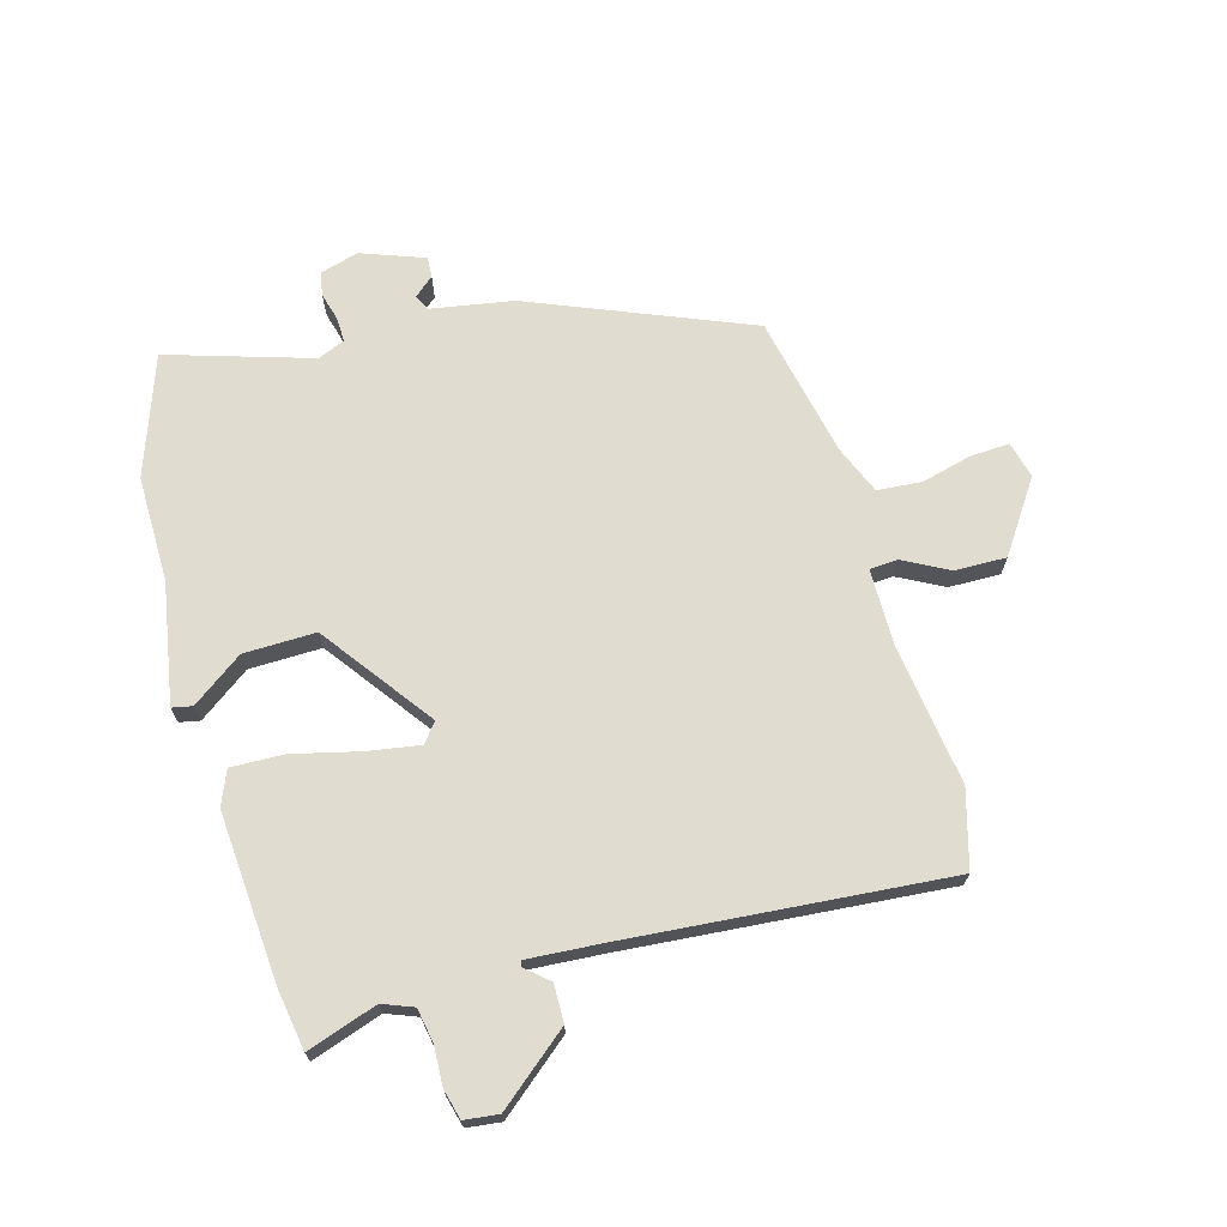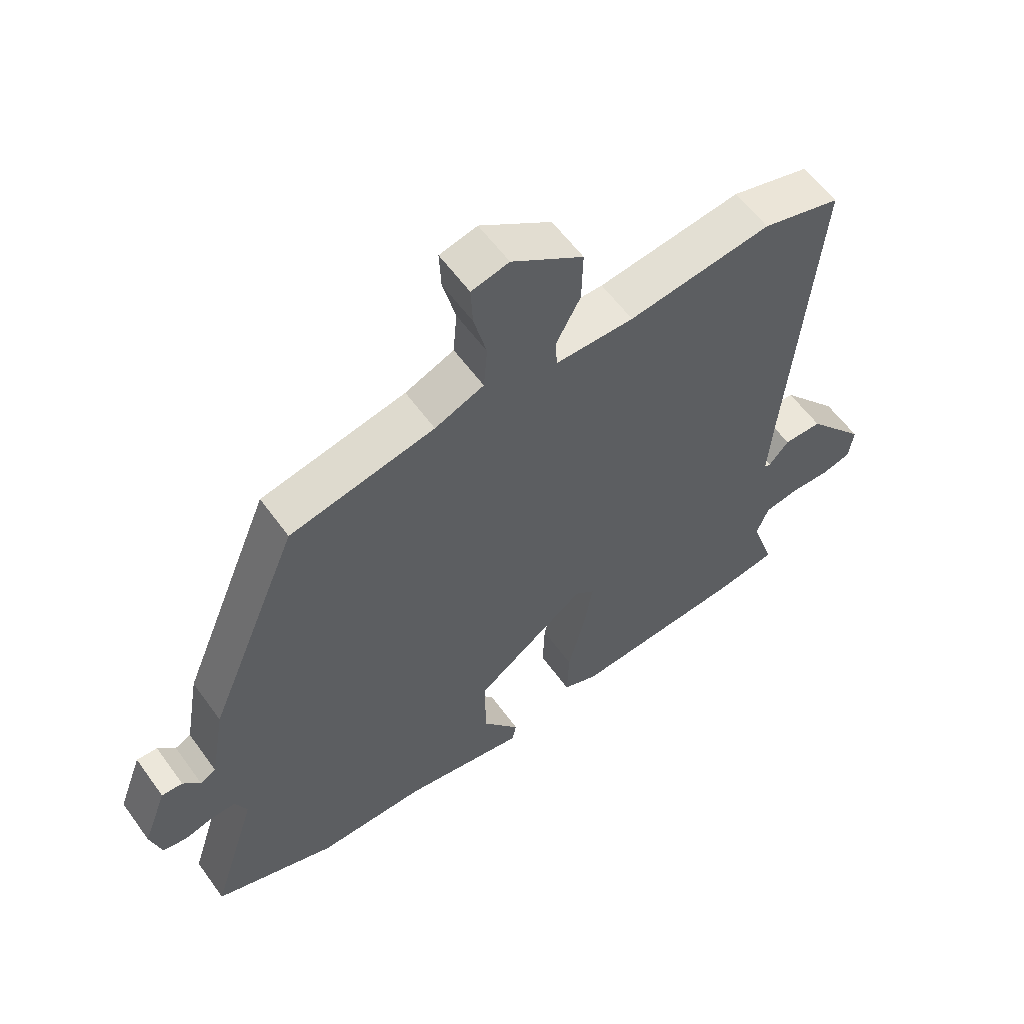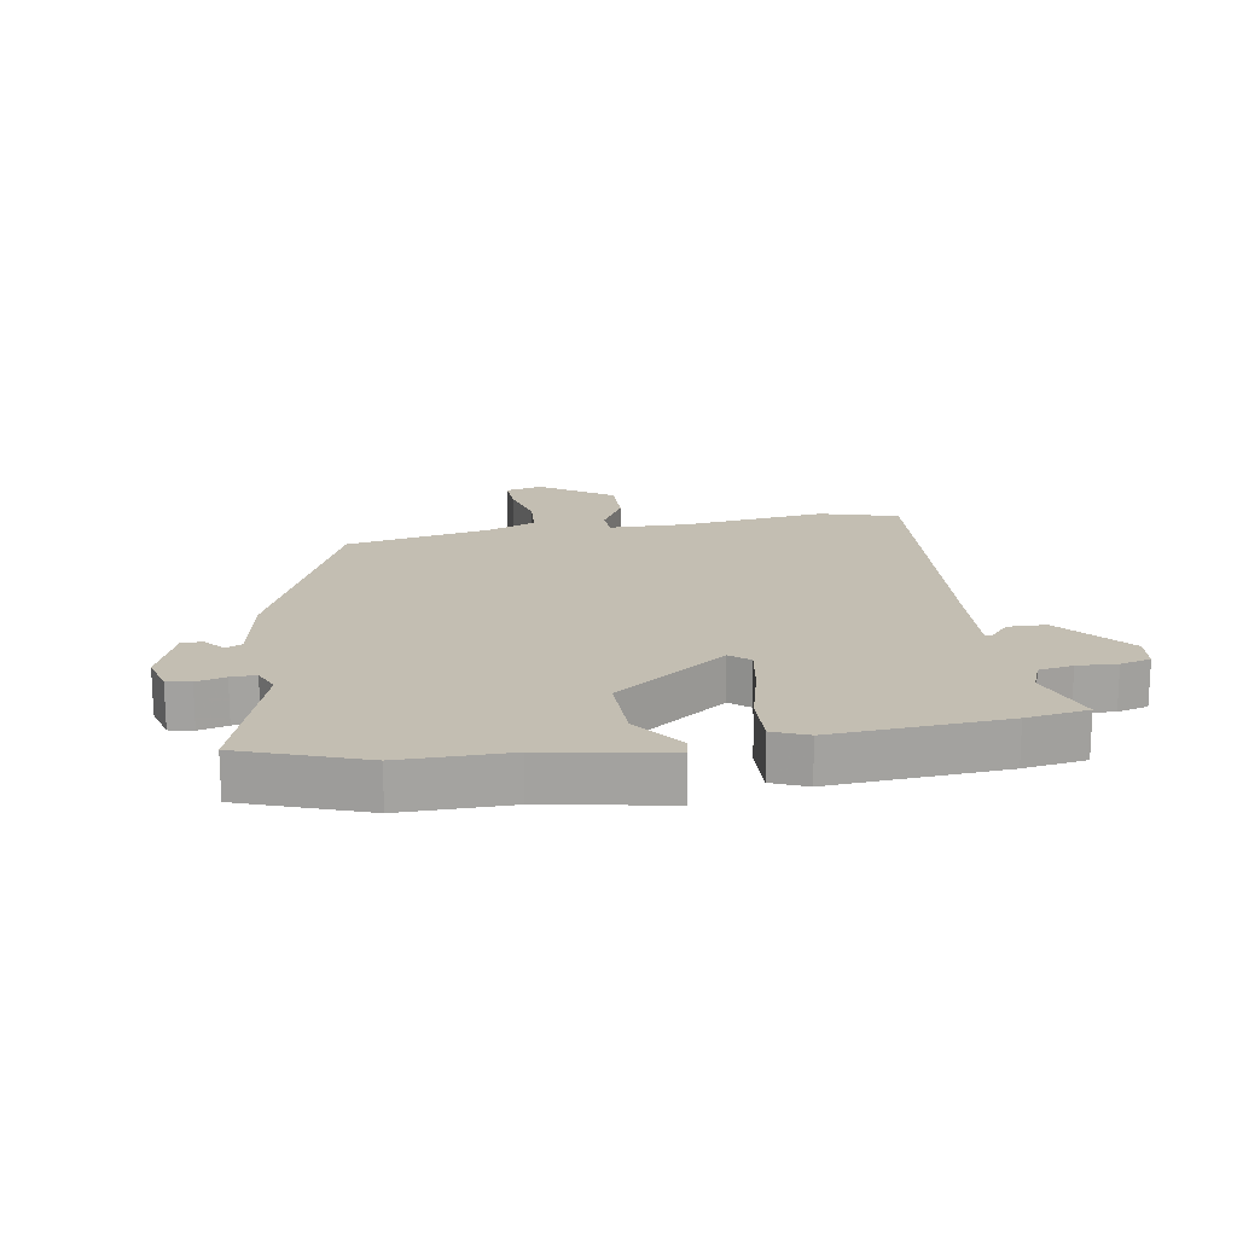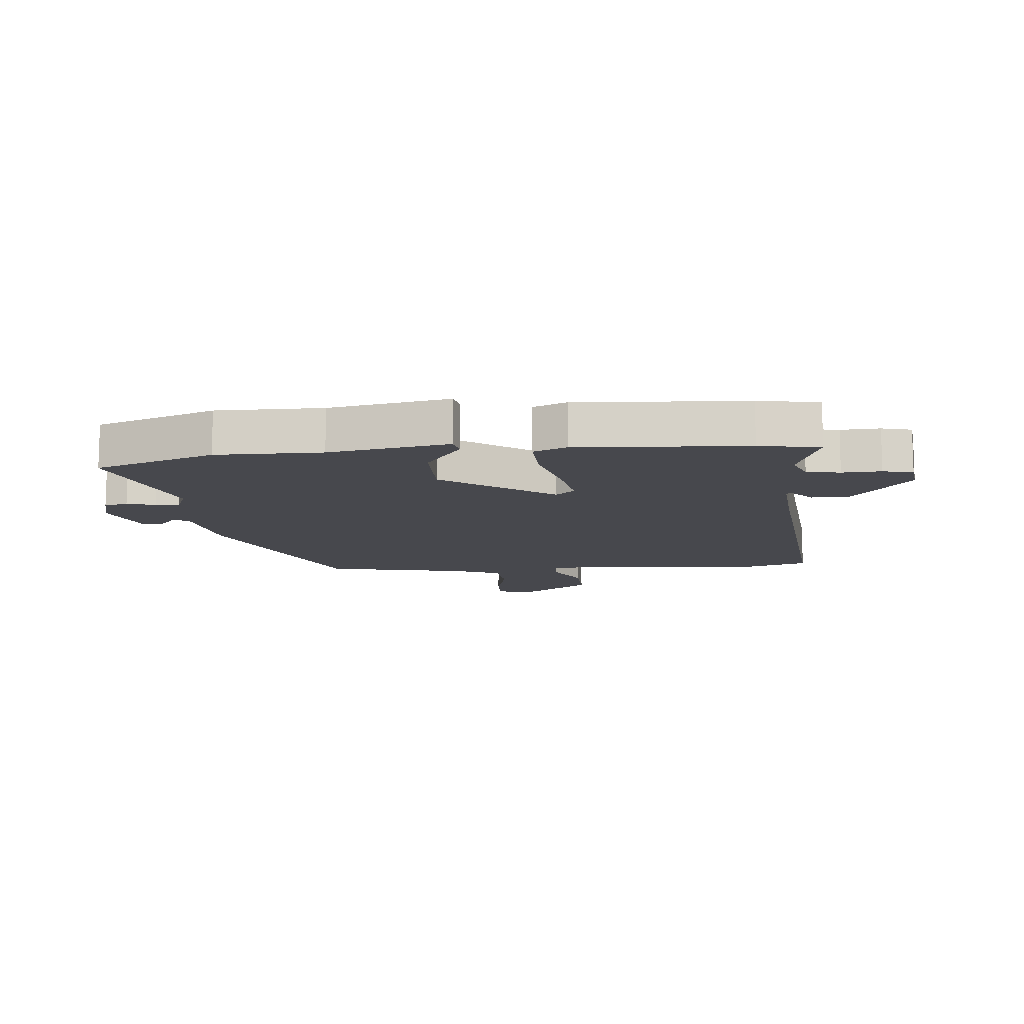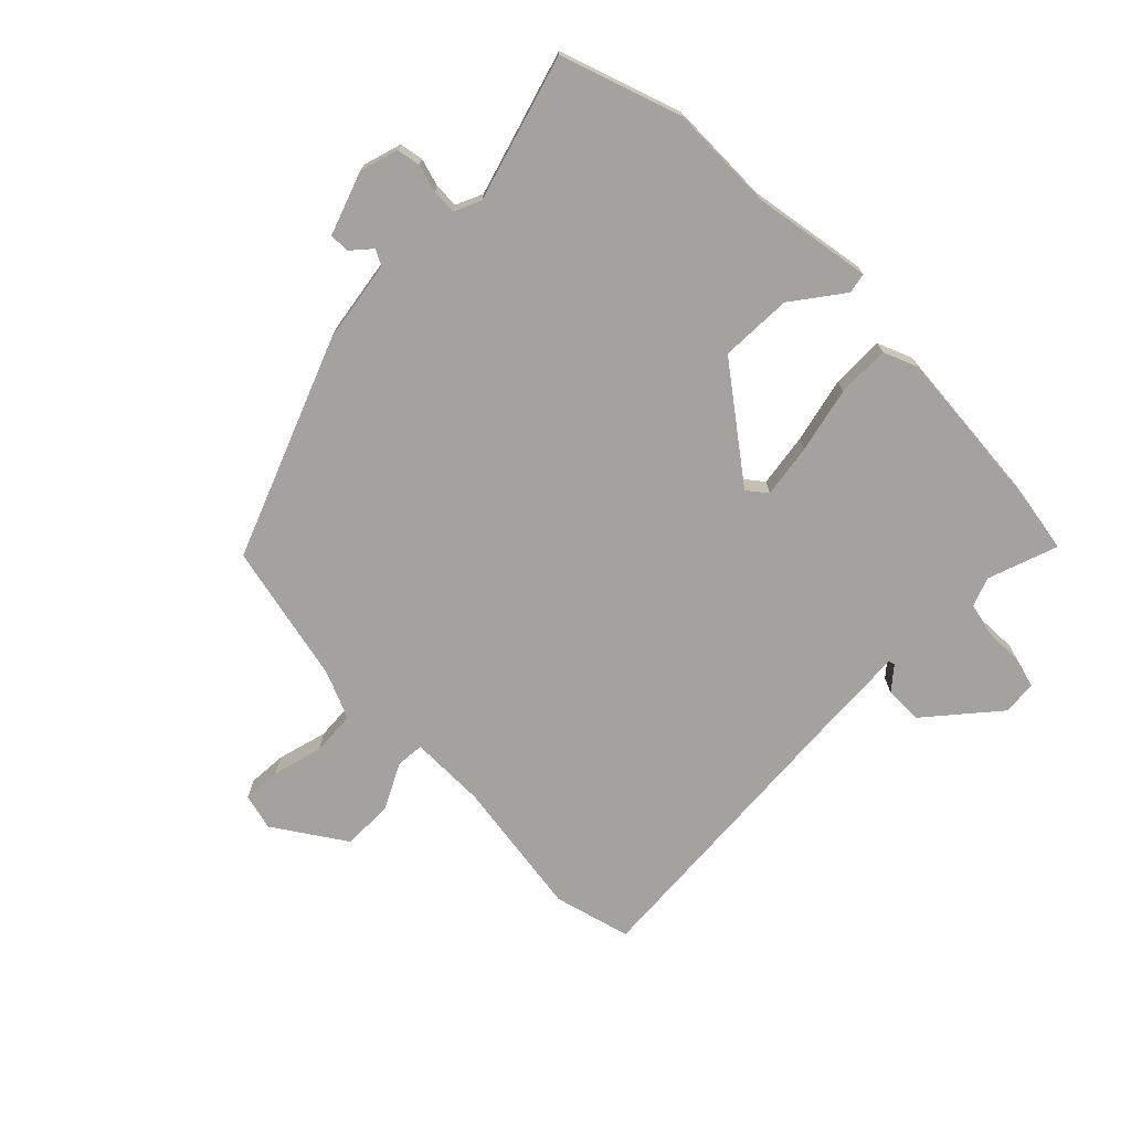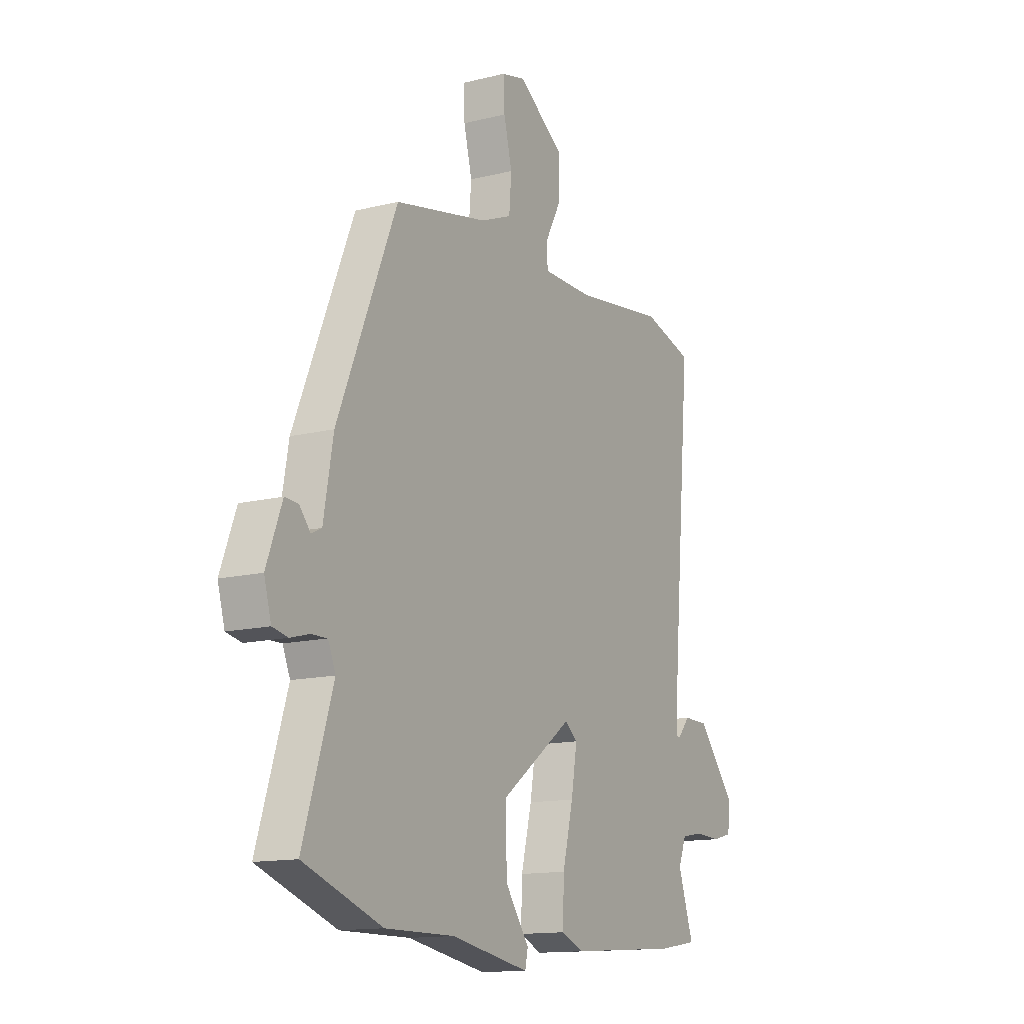
<metadata>
{"format":"obj","ext":"obj","renderer":"f3d","projection":"perspective","resolution":1024,"background":"white","views":[{"elev":69.5,"azim":-105.9,"up":"+Y"},{"elev":58.7,"azim":144.4,"up":"+Z"},{"elev":17.4,"azim":170.7,"up":"+Y"},{"elev":-11.7,"azim":-174.5,"up":"+Y"},{"elev":-72.6,"azim":134.3,"up":"+Y"},{"elev":-13.7,"azim":119.2,"up":"+Z"}]}
</metadata>
<code>
v -0.536 0.07 0.49
v -0.408 0.07 0.526
v -0.174 0.07 0.495
v -0.046 0.07 0.496
v -0.043 0.07 0.543
v -0.083 0.07 0.618
v -0.085 0.07 0.704
v 0.032 0.07 0.784
v 0.093 0.07 0.769
v 0.09 0.07 0.704
v 0.069 0.07 0.62
v 0.075 0.07 0.546
v 0.155 0.07 0.513
v 0.391 0.07 0.464
v 0.541 0.07 0.1
v 0.565 0.07 -0.037
v 0.591 0.07 -0.05
v 0.619 0.07 -0.017
v 0.653 0.07 -0.015
v 0.692 0.07 -0.12
v 0.674 0.07 -0.184
v 0.635 0.07 -0.192
v 0.588 0.07 -0.179
v 0.547 0.07 -0.178
v 0.528 0.07 -0.223
v 0.603 0.07 -0.463
v 0.404 0.07 -0.534
v 0.228 0.07 -0.533
v 0.028 0.07 -0.569
v 0.021 0.07 -0.535
v 0.082 0.07 -0.45
v 0.084 0.07 -0.33
v -0.099 0.07 -0.196
v -0.131 0.07 -0.222
v -0.116 0.07 -0.311
v -0.089 0.07 -0.42
v -0.086 0.07 -0.508
v -0.143 0.07 -0.532
v -0.424 0.07 -0.512
v -0.525 0.07 -0.496
v -0.486 0.07 -0.379
v -0.506 0.07 -0.328
v -0.562 0.07 -0.318
v -0.627 0.07 -0.321
v -0.677 0.07 -0.308
v -0.684 0.07 -0.251
v -0.587 0.07 -0.133
v -0.524 0.07 -0.132
v -0.491 0.07 -0.17
v -0.481 0.07 -0.167
v -0.49 0.07 -0.043
v -0.536 0 0.49
v -0.408 0 0.526
v -0.174 0 0.495
v -0.046 0 0.496
v -0.043 0 0.543
v -0.083 0 0.618
v -0.085 0 0.704
v 0.032 0 0.784
v 0.093 0 0.769
v 0.09 0 0.704
v 0.069 0 0.62
v 0.075 0 0.546
v 0.155 0 0.513
v 0.391 0 0.464
v 0.541 0 0.1
v 0.565 0 -0.037
v 0.591 0 -0.05
v 0.619 0 -0.017
v 0.653 0 -0.015
v 0.692 0 -0.12
v 0.674 0 -0.184
v 0.635 0 -0.192
v 0.588 0 -0.179
v 0.547 0 -0.178
v 0.528 0 -0.223
v 0.603 0 -0.463
v 0.404 0 -0.534
v 0.228 0 -0.533
v 0.028 0 -0.569
v 0.021 0 -0.535
v 0.082 0 -0.45
v 0.084 0 -0.33
v -0.099 0 -0.196
v -0.131 0 -0.222
v -0.116 0 -0.311
v -0.089 0 -0.42
v -0.086 0 -0.508
v -0.143 0 -0.532
v -0.424 0 -0.512
v -0.525 0 -0.496
v -0.486 0 -0.379
v -0.506 0 -0.328
v -0.562 0 -0.318
v -0.627 0 -0.321
v -0.677 0 -0.308
v -0.684 0 -0.251
v -0.587 0 -0.133
v -0.524 0 -0.132
v -0.491 0 -0.17
v -0.481 0 -0.167
v -0.49 0 -0.043
f 47 48 49
f 46 47 49
f 45 46 49
f 44 45 49
f 43 44 49
f 42 43 49 50
f 41 42 50
f 39 40 41
f 38 39 41
f 37 38 41
f 36 37 41
f 35 36 41
f 34 35 41 50
f 33 34 50 51
f 28 29 30 31
f 28 31 32
f 27 28 32
f 26 27 32
f 25 26 32
f 24 25 32 33
f 21 22 23
f 20 21 23
f 19 20 23
f 18 19 23
f 17 18 23
f 16 17 23 24
f 24 33 51
f 16 24 51
f 15 16 51
f 14 15 51
f 13 14 51
f 9 10 11
f 8 9 11
f 7 8 11
f 6 7 11
f 5 6 11
f 4 5 11 12
f 51 1 2 3
f 51 3 4
f 4 12 13 51
f 100 99 98
f 100 98 97
f 100 97 96
f 100 96 95
f 100 95 94
f 101 100 94 93
f 101 93 92
f 92 91 90
f 92 90 89
f 92 89 88
f 92 88 87
f 92 87 86
f 101 92 86 85
f 102 101 85 84
f 82 81 80 79
f 83 82 79
f 83 79 78
f 83 78 77
f 83 77 76
f 84 83 76 75
f 74 73 72
f 74 72 71
f 74 71 70
f 74 70 69
f 74 69 68
f 75 74 68 67
f 102 84 75
f 102 75 67
f 102 67 66
f 102 66 65
f 102 65 64
f 62 61 60
f 62 60 59
f 62 59 58
f 62 58 57
f 62 57 56
f 63 62 56 55
f 54 53 52 102
f 55 54 102
f 102 64 63 55
f 1 52 53 2
f 2 53 54 3
f 3 54 55 4
f 4 55 56 5
f 5 56 57 6
f 6 57 58 7
f 7 58 59 8
f 8 59 60 9
f 9 60 61 10
f 10 61 62 11
f 11 62 63 12
f 12 63 64 13
f 13 64 65 14
f 14 65 66 15
f 15 66 67 16
f 16 67 68 17
f 17 68 69 18
f 18 69 70 19
f 19 70 71 20
f 20 71 72 21
f 21 72 73 22
f 22 73 74 23
f 23 74 75 24
f 24 75 76 25
f 25 76 77 26
f 26 77 78 27
f 27 78 79 28
f 28 79 80 29
f 29 80 81 30
f 30 81 82 31
f 31 82 83 32
f 32 83 84 33
f 33 84 85 34
f 34 85 86 35
f 35 86 87 36
f 36 87 88 37
f 37 88 89 38
f 38 89 90 39
f 39 90 91 40
f 40 91 92 41
f 41 92 93 42
f 42 93 94 43
f 43 94 95 44
f 44 95 96 45
f 45 96 97 46
f 46 97 98 47
f 47 98 99 48
f 48 99 100 49
f 49 100 101 50
f 50 101 102 51
f 51 102 52 1

</code>
